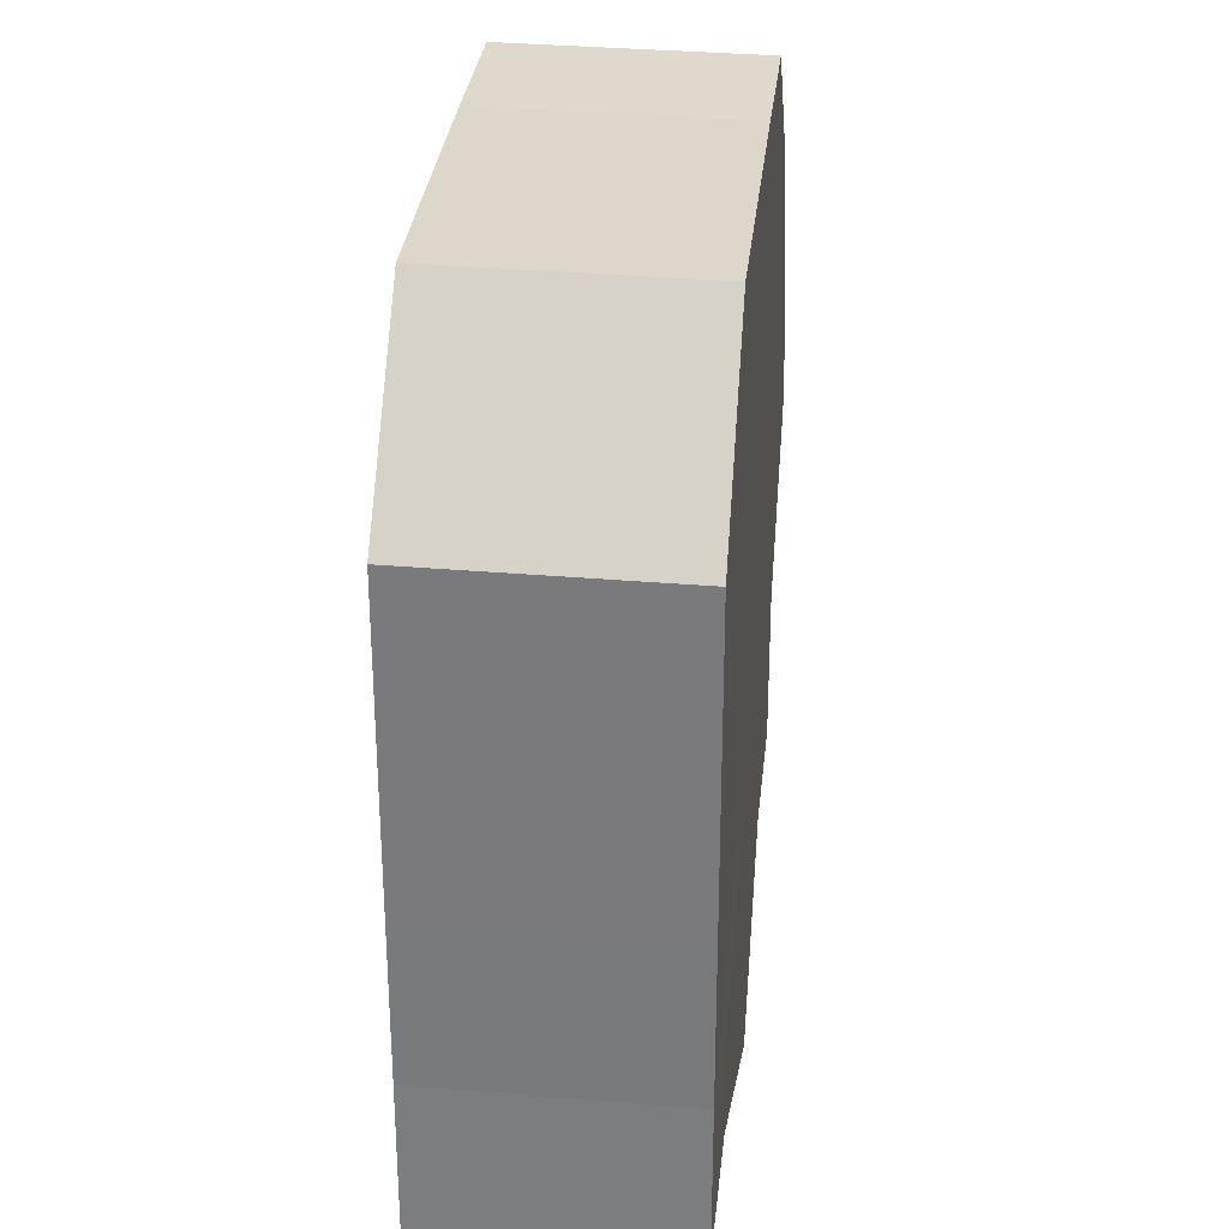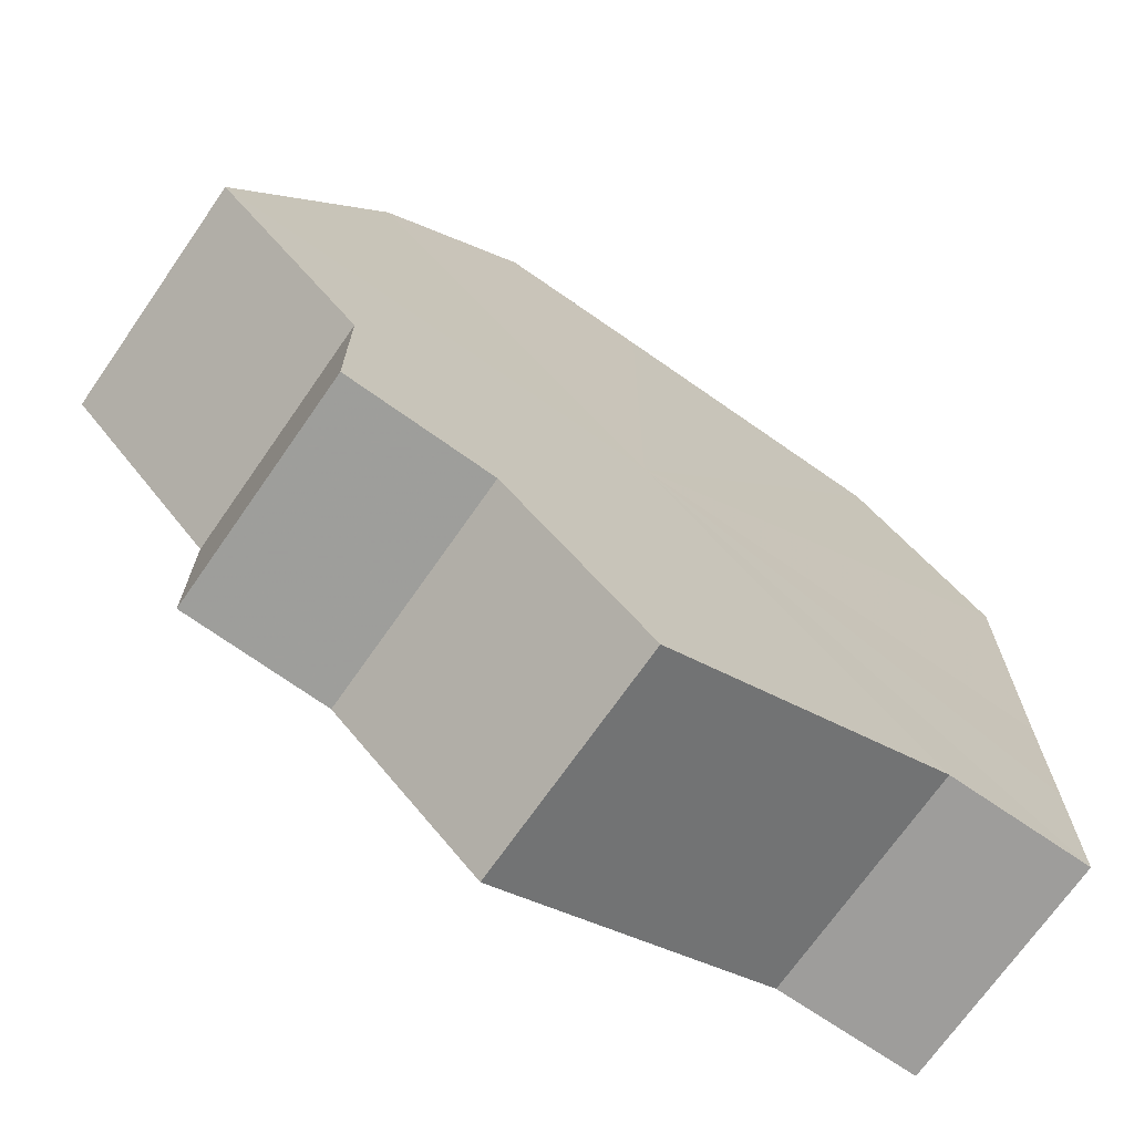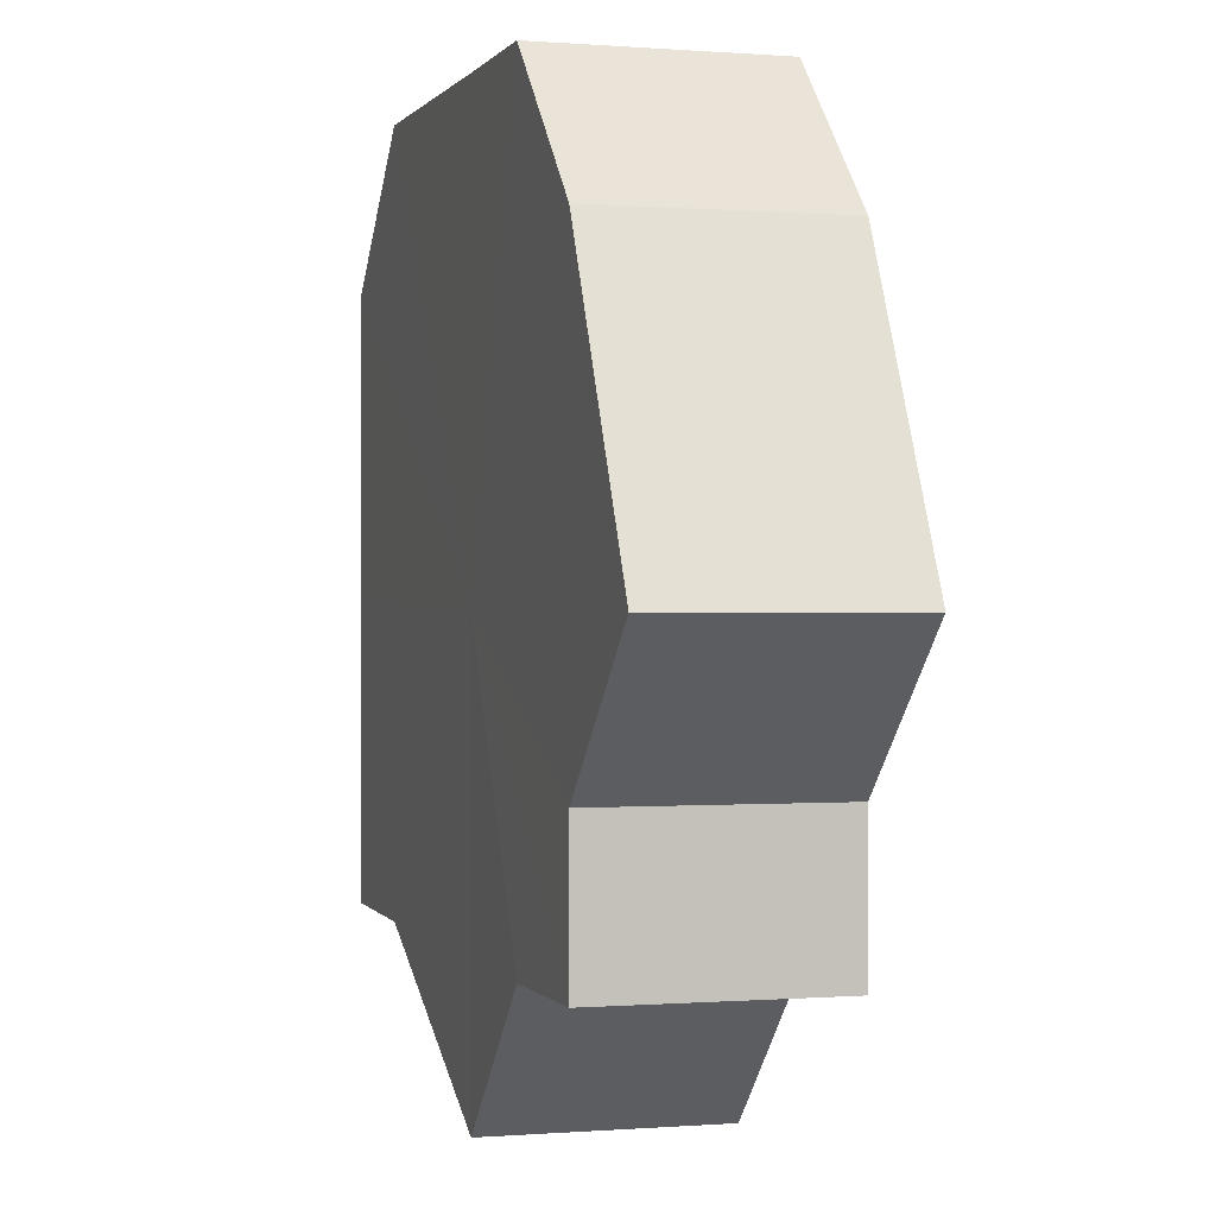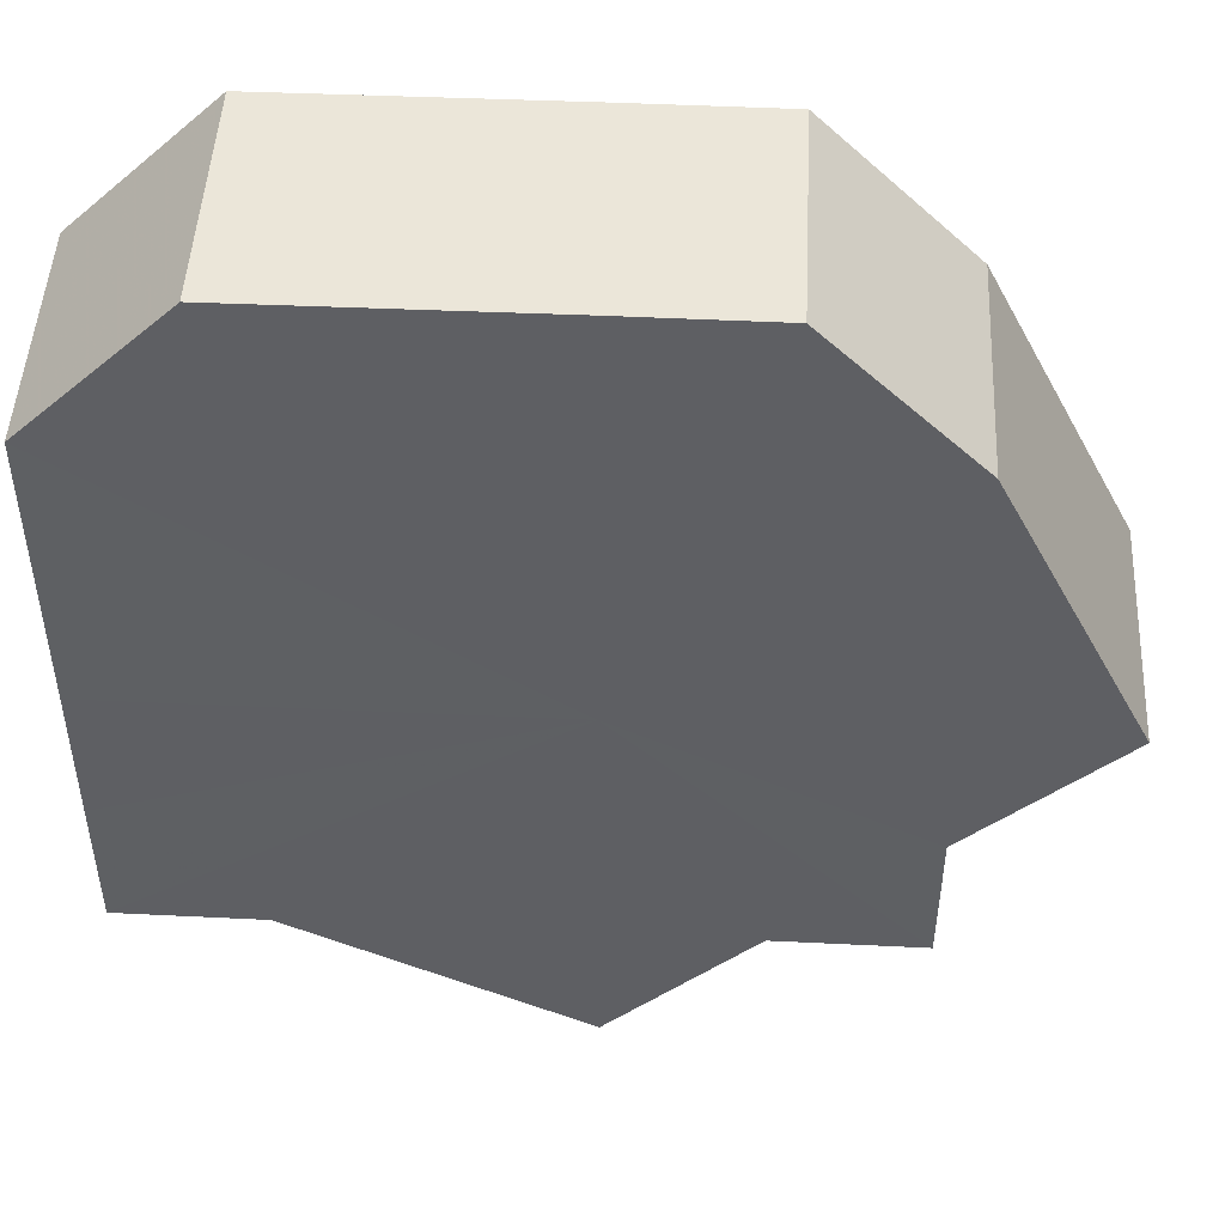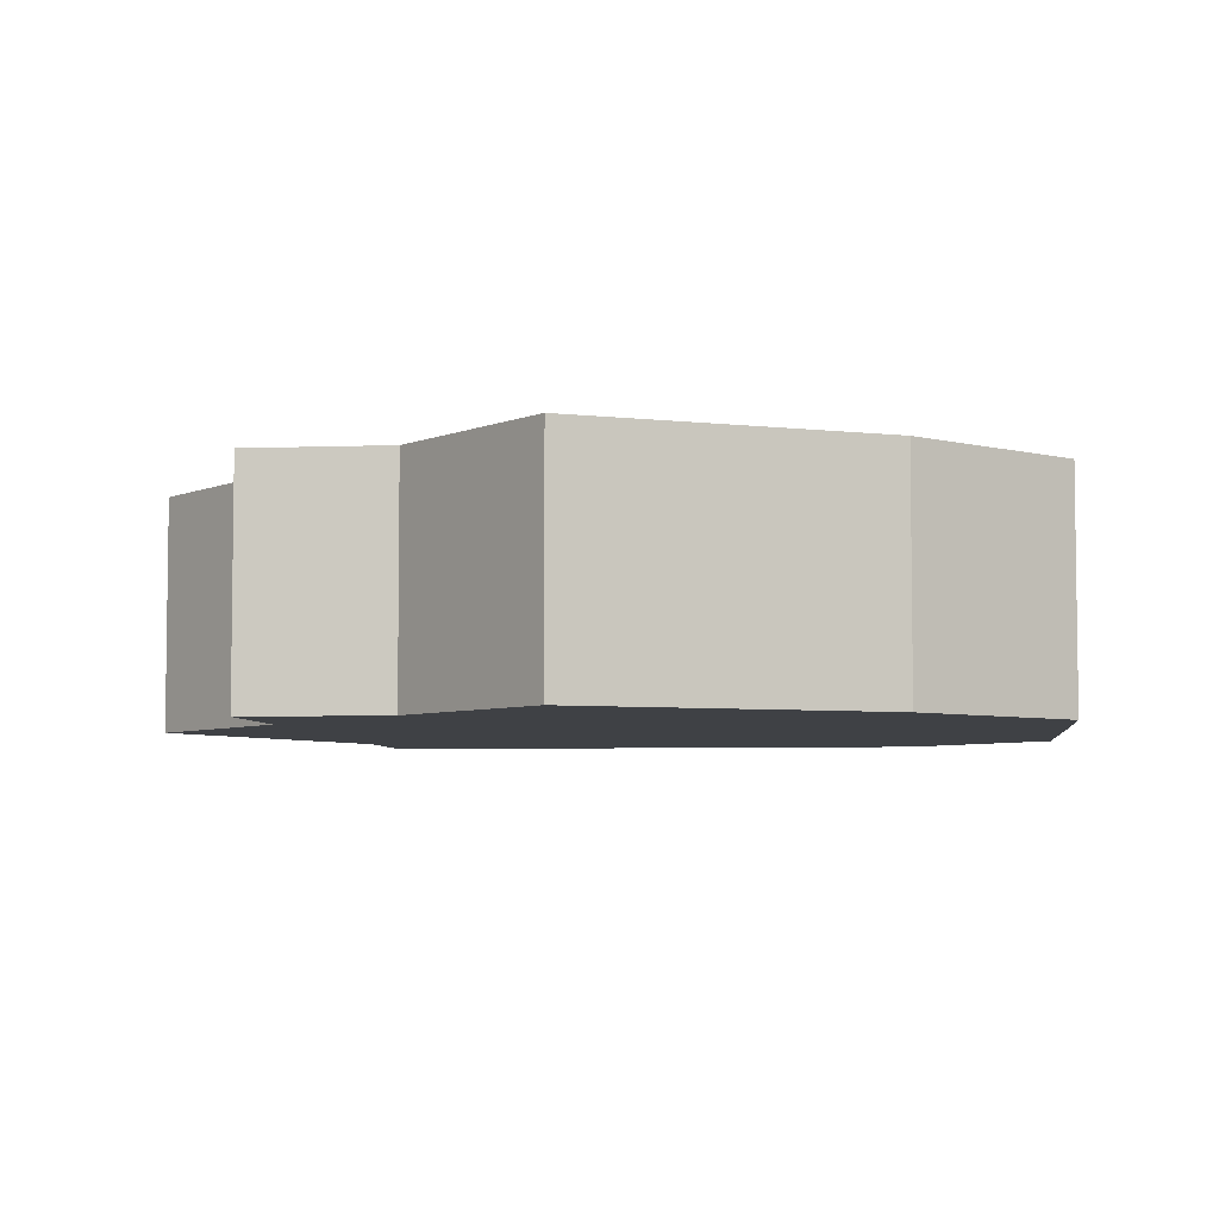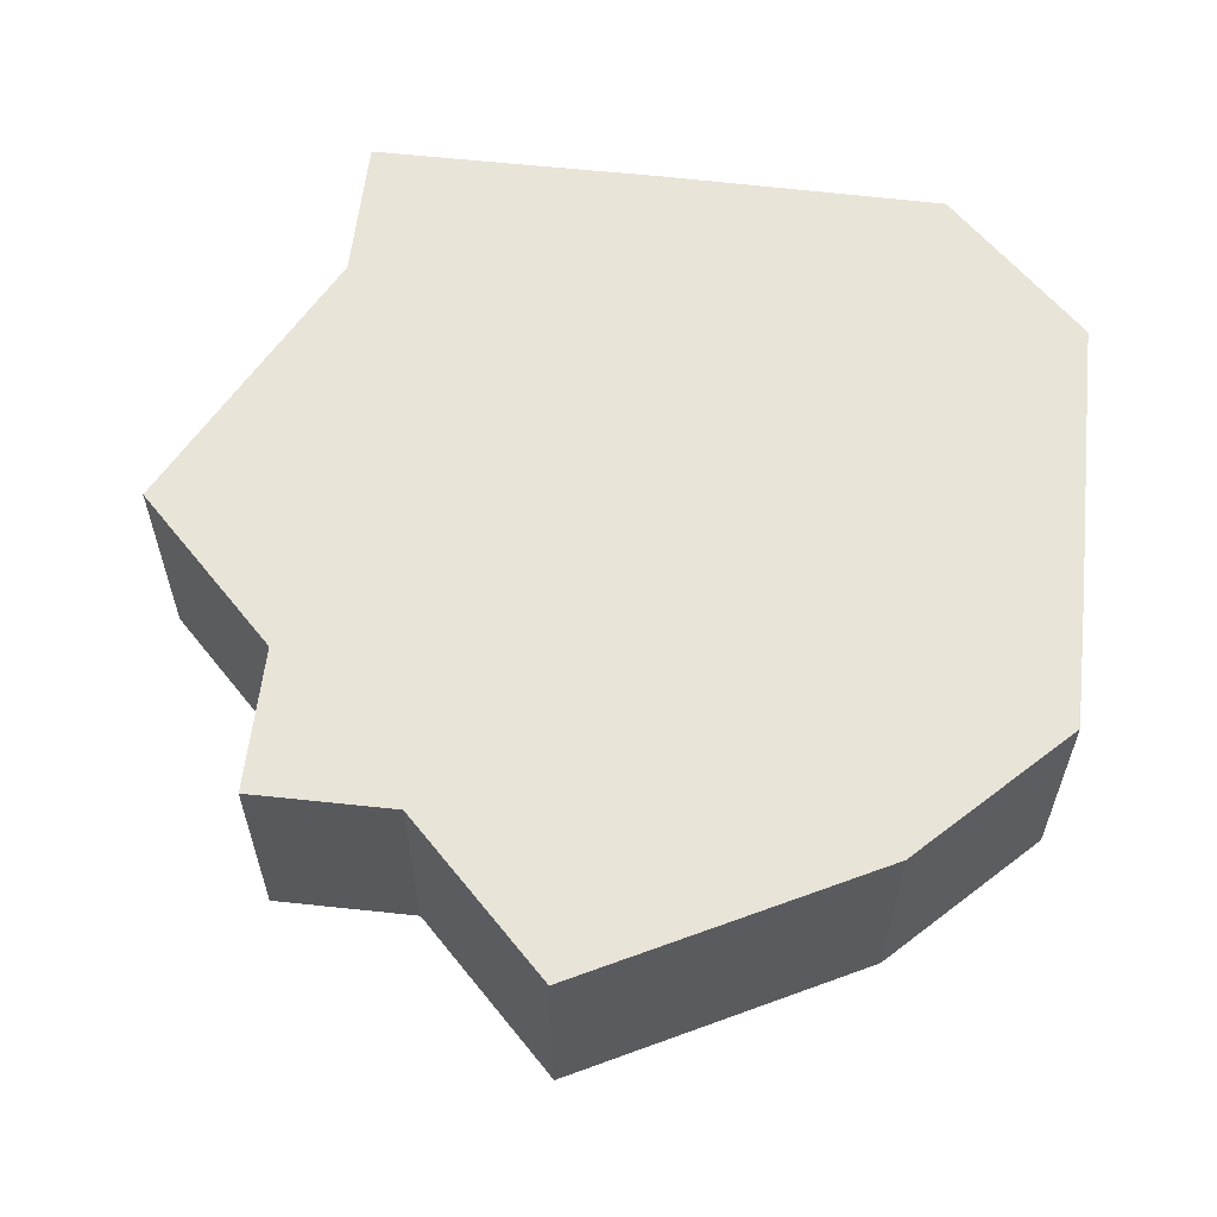
<metadata>
{"format":"obj","ext":"obj","renderer":"f3d","projection":"perspective","resolution":1024,"background":"white","views":[{"elev":30.9,"azim":-84.1,"up":"+Y"},{"elev":-70.7,"azim":145.2,"up":"+Y"},{"elev":0.5,"azim":73.2,"up":"+Y"},{"elev":48.3,"azim":3.0,"up":"+Y"},{"elev":-5.4,"azim":96.6,"up":"+Z"},{"elev":60.2,"azim":96.5,"up":"+Z"}]}
</metadata>
<code>
o 30870
v 2248 1888 21.95
v 2248 1888 21.95
v 2248 1888 21.96
v 2248 1888 21.95
v 2248 1888 21.96
v 2248 1888 21.95
v 2248 1888 21.96
v 2248 1888 21.95
v 2248 1888 21.96
v 2248 1888 21.95
v 2248 1888 21.96
v 2248 1888 21.95
v 2248 1888 21.96
v 2248 1888 21.95
v 2248 1888 21.96
v 2248 1888 21.95
v 2248 1888 21.96
v 2248 1888 21.95
v 2248 1888 21.96
v 2248 1888 21.95
v 2248 1888 21.96
v 2248 1888 21.95
v 2248 1888 21.96
v 2248 1888 21.95
v 2248 1888 21.96
v 2248 1888 21.95
v 2248 1888 21.96
v 2248 1888 21.95
v 2248 1888 21.96
v 2248 1888 21.95
v 2248 1888 21.96
v 2248 1888 21.95
v 2248 1888 21.96
v 2248 1888 21.95
v 2248 1888 21.96
v 2248 1888 21.95
v 2248 1888 21.96
v 2248 1888 21.95
v 2248 1888 21.96
v 2248 1888 21.95
v 2248 1888 21.96
v 2248 1888 21.95
v 2248 1888 21.95
v 2248 1888 21.95
v 2248 1888 21.95
v 2248 1888 21.95
v 2248 1888 21.95
v 2248 1888 21.95
v 2248 1888 21.95
v 2248 1888 21.95
v 2248 1888 21.95
v 2248 1888 21.95
v 2248 1888 21.95
v 2248 1888 21.95
v 2248 1888 21.95
v 2248 1888 21.96
v 2248 1888 21.96
v 2248 1888 21.96
v 2248 1888 21.95
v 2248 1888 21.96
v 2248 1888 21.95
v 2248 1888 21.96
v 2248 1888 21.95
v 2248 1888 21.95
v 2248 1888 21.95
v 2248 1888 21.95
v 2248 1888 21.96
v 2248 1888 21.95
v 2248 1888 21.96
v 2248 1888 21.95
v 2248 1888 21.96
v 2248 1888 21.96
v 2248 1888 21.96
v 2248 1888 21.96
v 2248 1888 21.96
v 2248 1888 21.96
v 2248 1888 21.96
v 2248 1888 21.96
v 2248 1888 21.96
v 2248 1888 21.96
v 2248 1888 21.96
v 2248 1888 21.96
v 2248 1888 21.96
v 2248 1888 21.96
v 2248 1888 21.96
v 2248 1888 21.96
f 1 2 3
f 2 4 5
f 6 1 7
f 4 8 9
f 10 6 11
f 8 12 13
f 12 14 15
f 16 10 17
f 18 16 19
f 20 18 21
f 21 22 23
f 23 24 25
f 25 26 27
f 27 28 29
f 29 30 31
f 31 32 33
f 33 34 35
f 35 36 37
f 37 38 39
f 39 40 41
f 42 40 43
f 42 44 40
f 42 43 45
f 42 46 44
f 42 45 47
f 42 48 46
f 42 47 49
f 42 49 50
f 42 50 51
f 42 51 52
f 42 52 53
f 42 53 54
f 42 55 48
f 42 54 55
f 56 55 57
f 58 59 56
f 60 61 58
f 62 63 60
f 64 65 62
f 65 66 67
f 66 68 69
f 68 70 71
f 72 73 74
f 72 75 73
f 72 74 76
f 72 77 75
f 72 76 78
f 72 79 77
f 72 78 80
f 72 81 79
f 72 80 82
f 72 83 81
f 72 82 84
f 72 85 83
f 72 84 86
f 72 86 85

</code>
